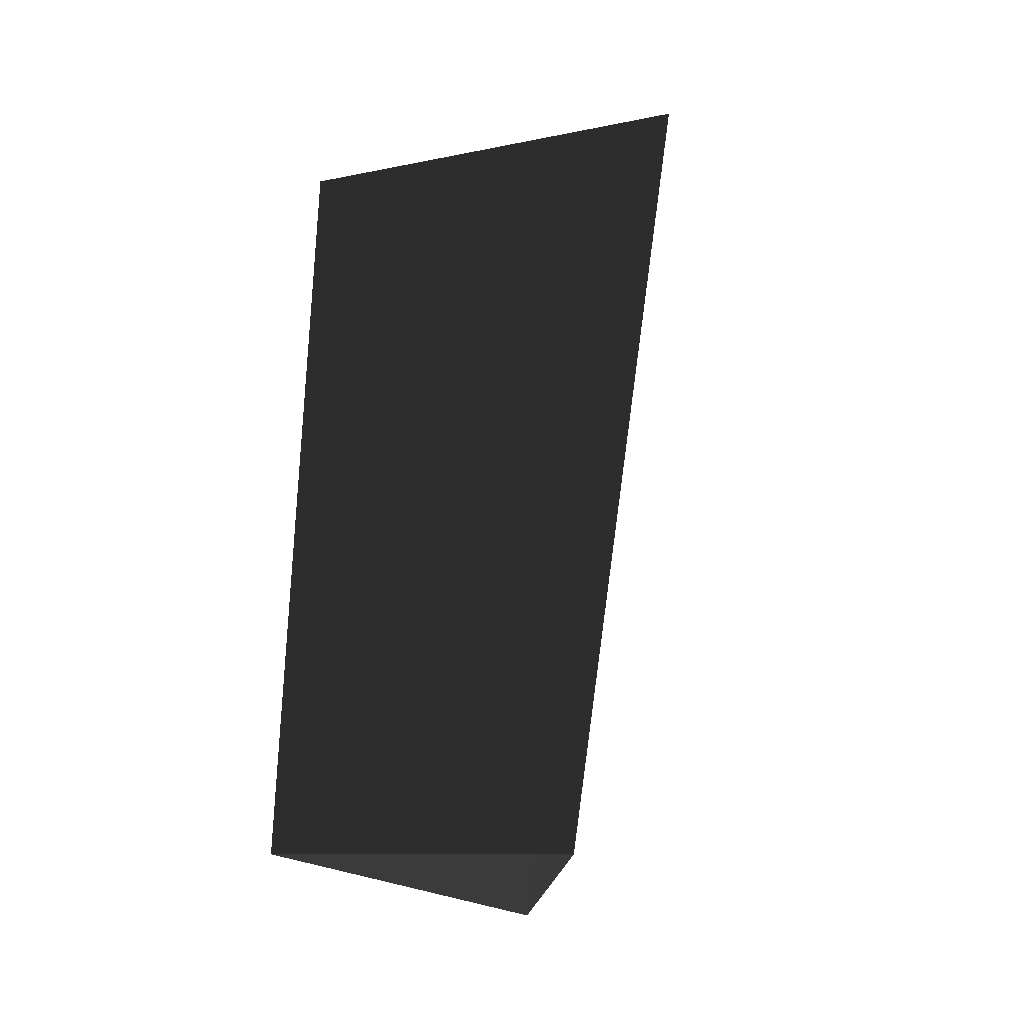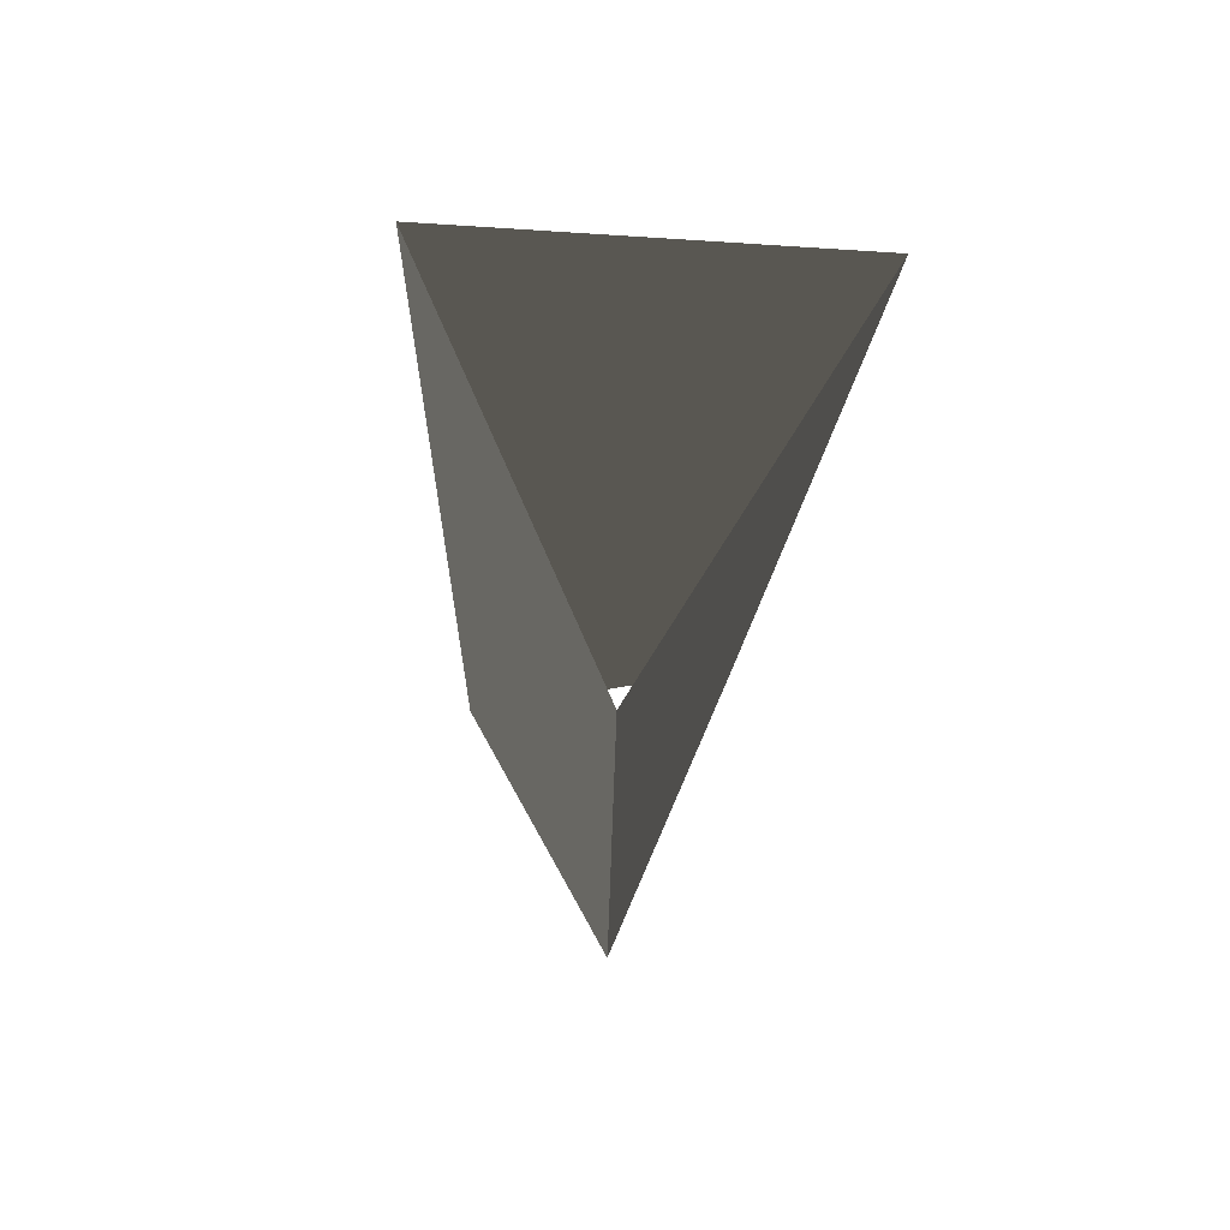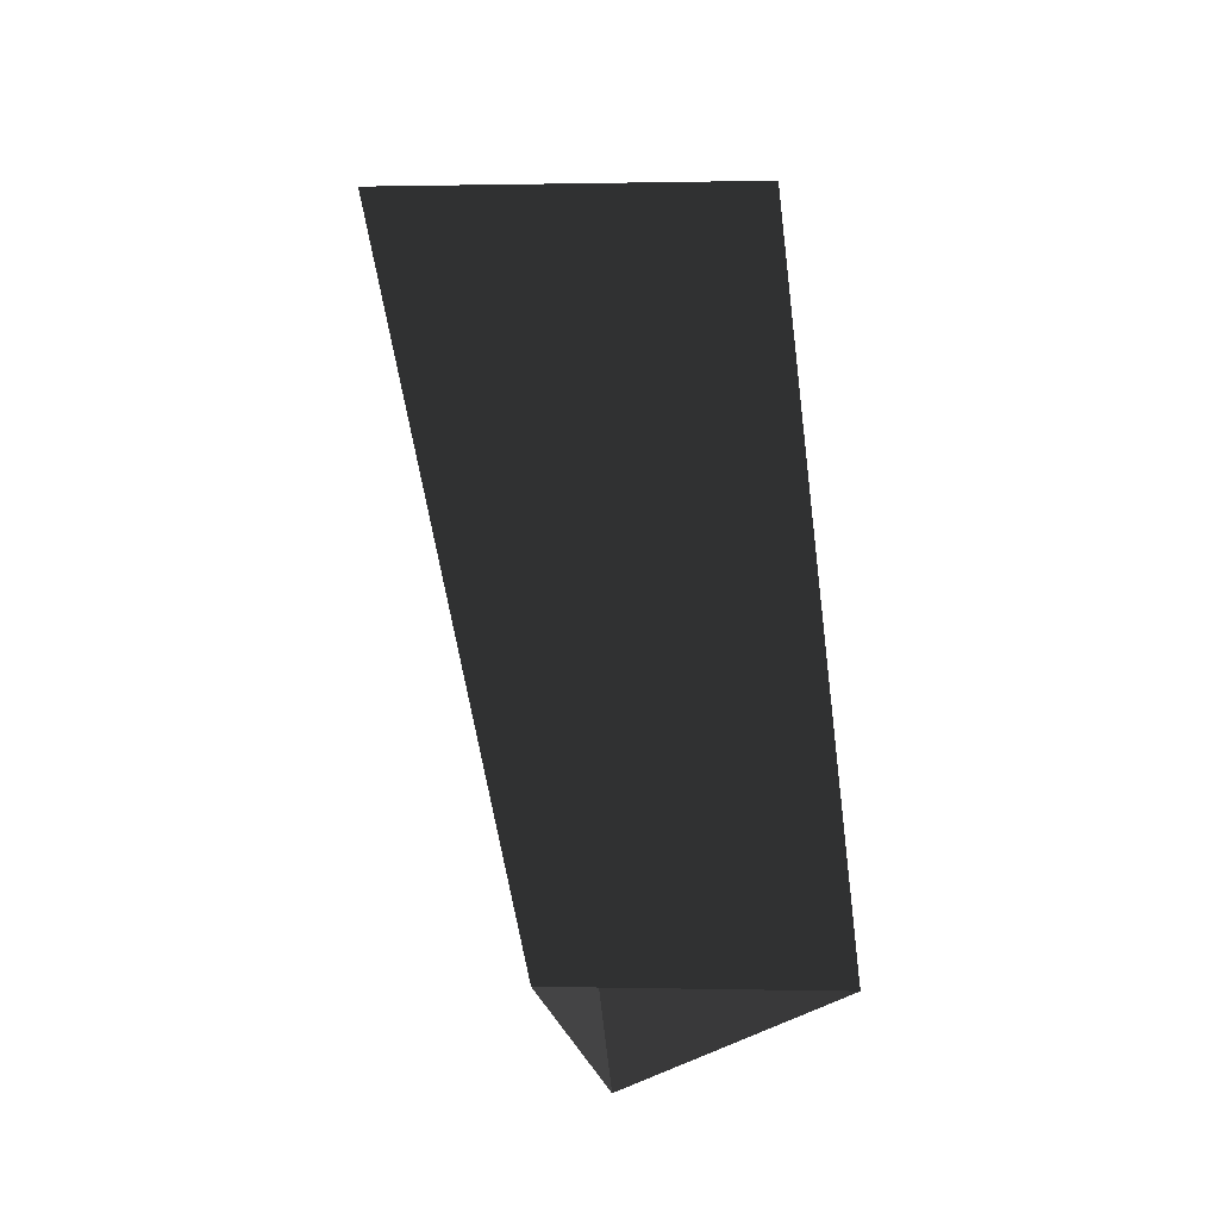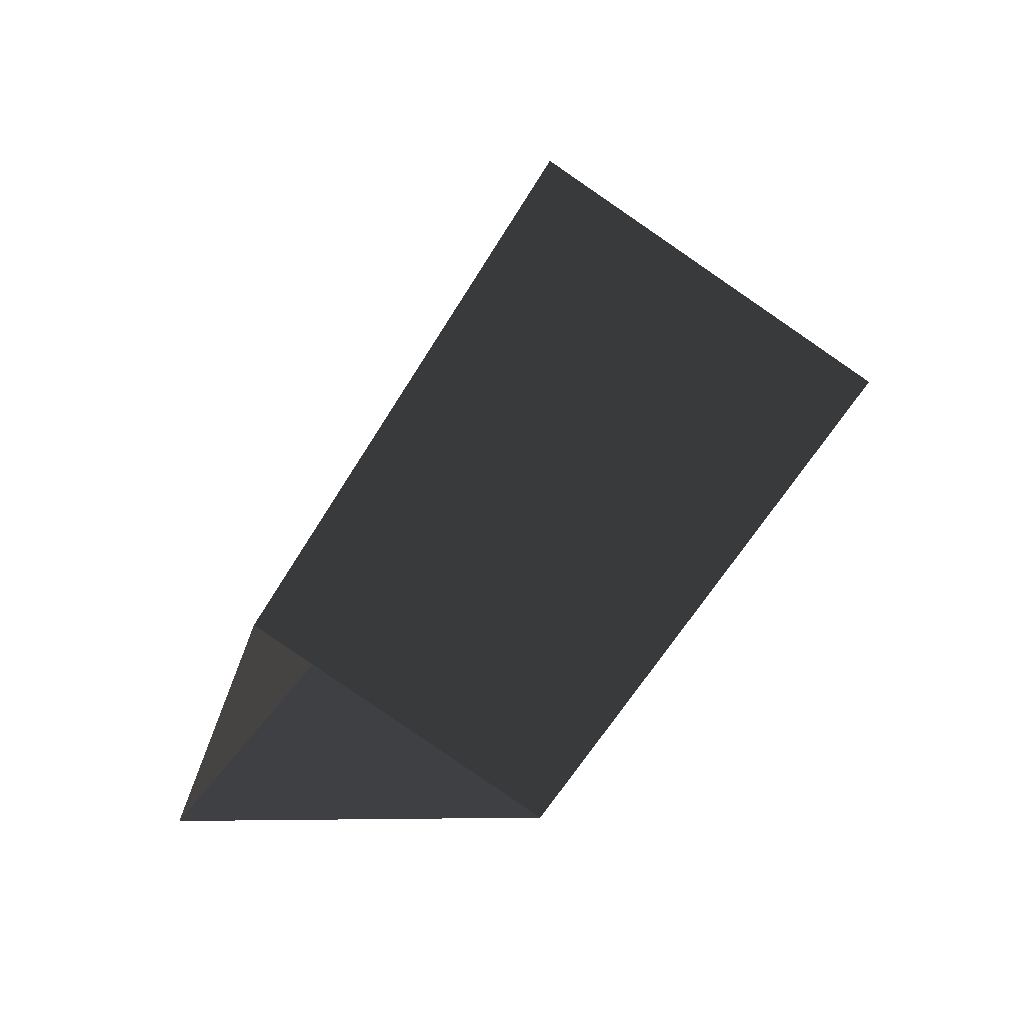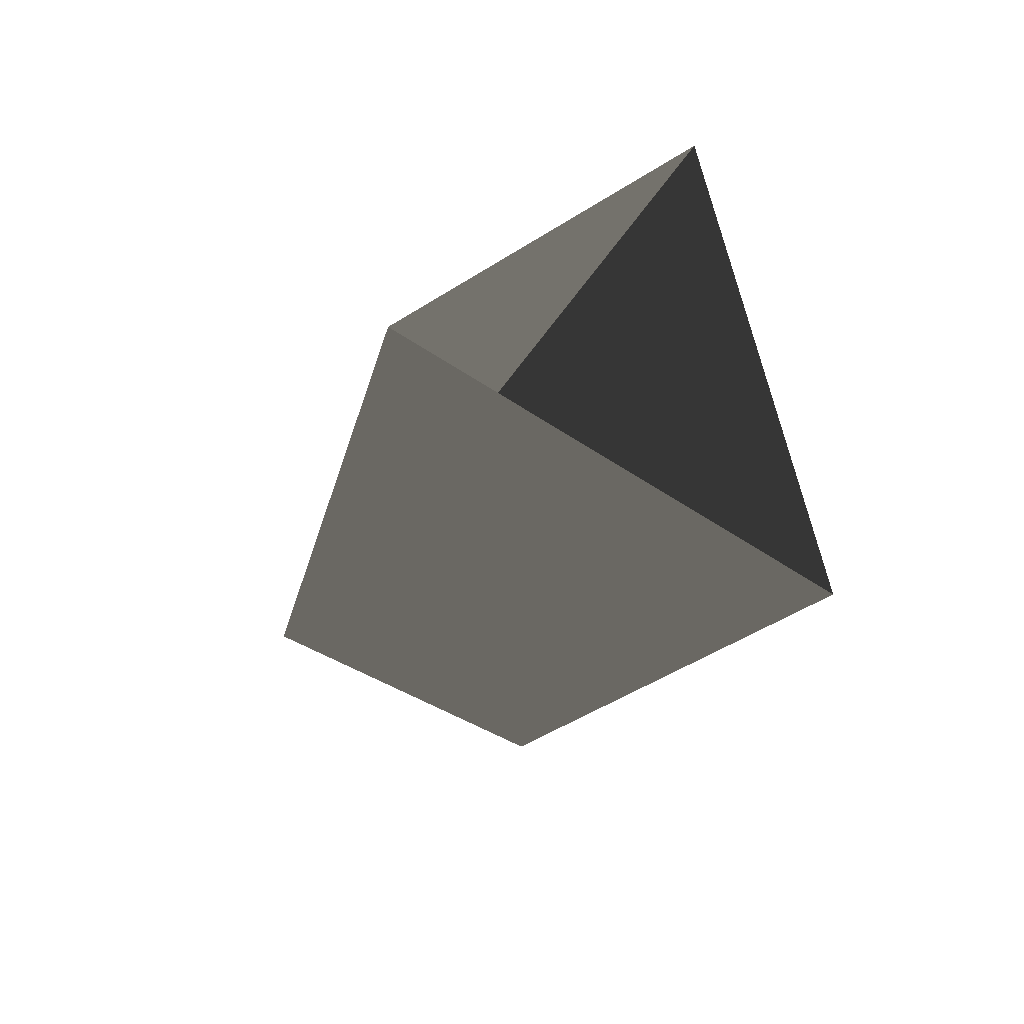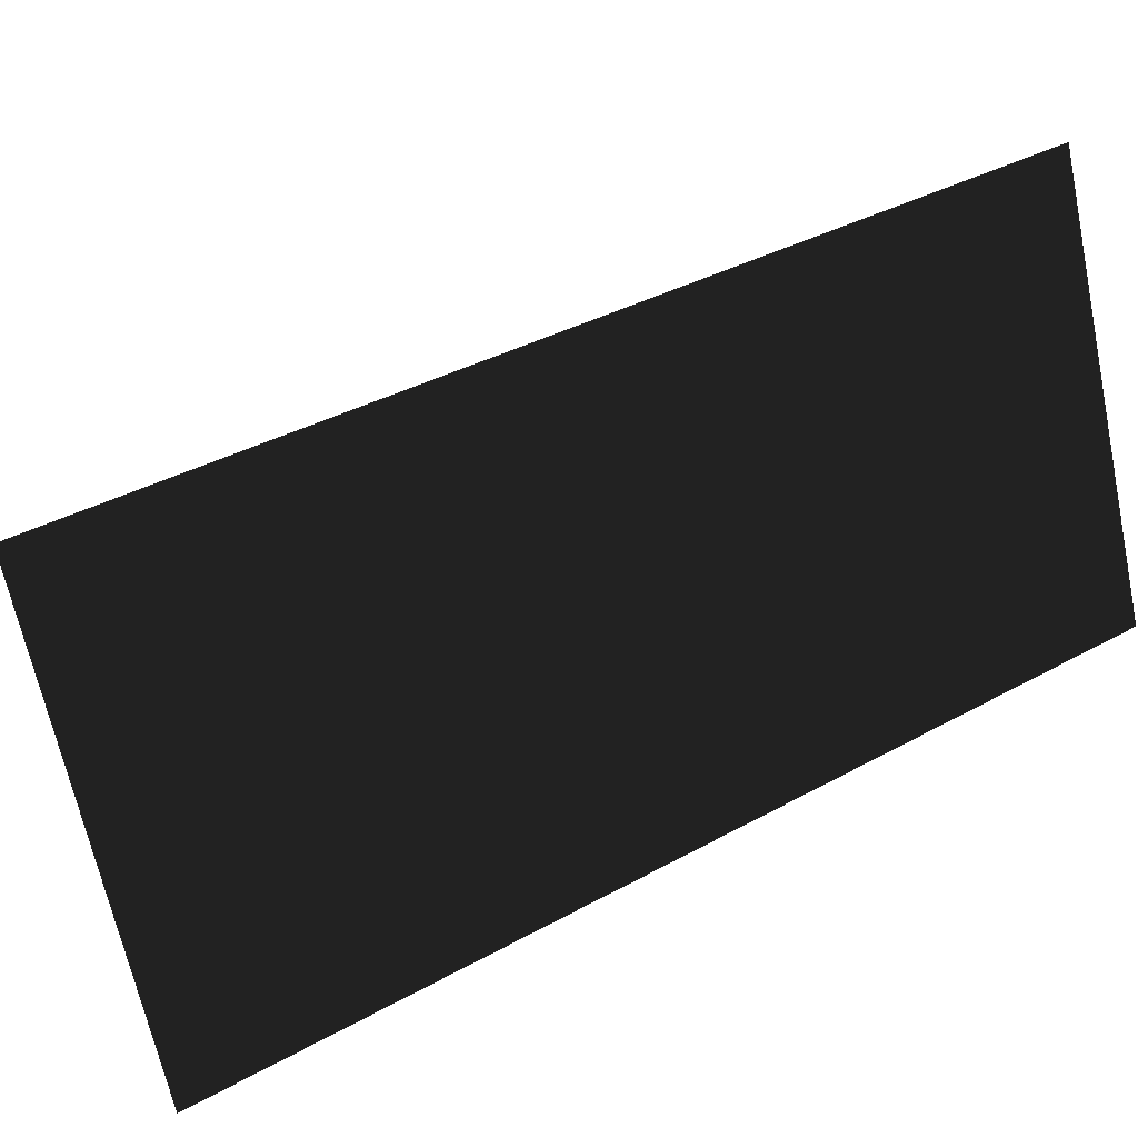
<metadata>
{"format":"obj","ext":"obj","renderer":"f3d","projection":"perspective","resolution":1024,"background":"white","views":[{"elev":-6.1,"azim":60.9,"up":"+Y"},{"elev":40.9,"azim":-139.3,"up":"+Y"},{"elev":-10.7,"azim":29.0,"up":"+Y"},{"elev":-48.1,"azim":124.9,"up":"+Y"},{"elev":51.4,"azim":179.0,"up":"+Y"},{"elev":38.8,"azim":-86.3,"up":"+Z"}]}
</metadata>
<code>
g default
v 11.38 -21.55 6.87
v 5.966 -21.59 14.39
v -3.486 2.271 8.758
v 5.993 3.674 -0.2927
v 11.38 -21.55 6.87
v 5.993 3.674 -0.2927
v -6.625 -1.163 -6.427
v 2.027 -24.12 3.189
v 2.027 -24.12 3.189
v -6.625 -1.163 -6.427
v -3.486 2.271 8.758
v 5.966 -21.59 14.39
g Object_28 nin03_ObjXForm Object_25 part03_XForm part01_XForm Object_5 part02_XForm base_XForm PERSON FBXASC0507cb7856bbed4d6f89747b615c0d9212FBXASC046wrlFBXASC046cleanerFBXASC046materialmergerFBXASC046gle Sketchfab_model
f 1 2 3
f 1 3 4
f 5 6 7
f 5 7 8
f 9 10 11
f 9 11 12

</code>
